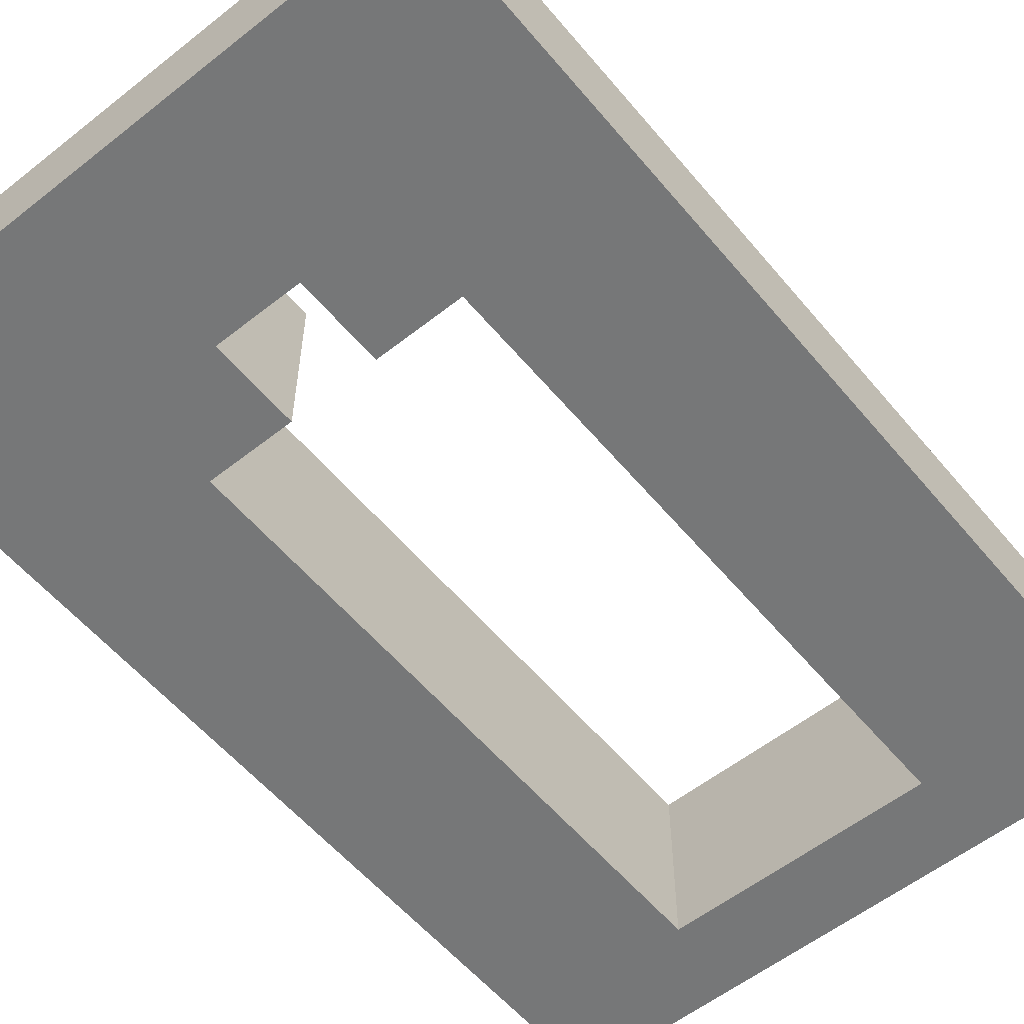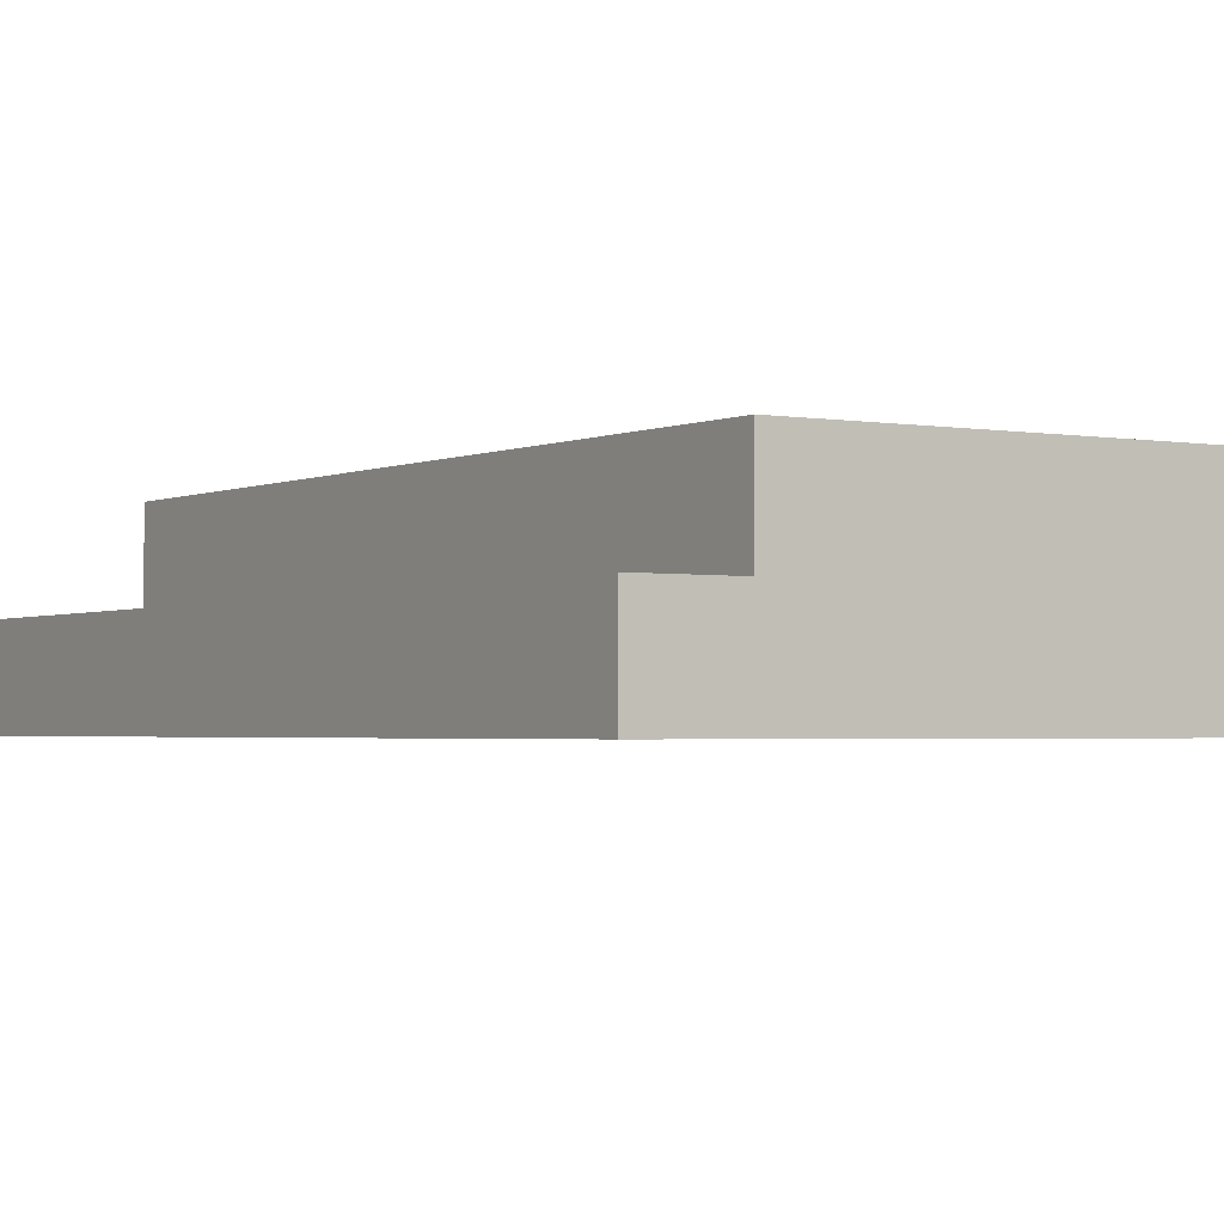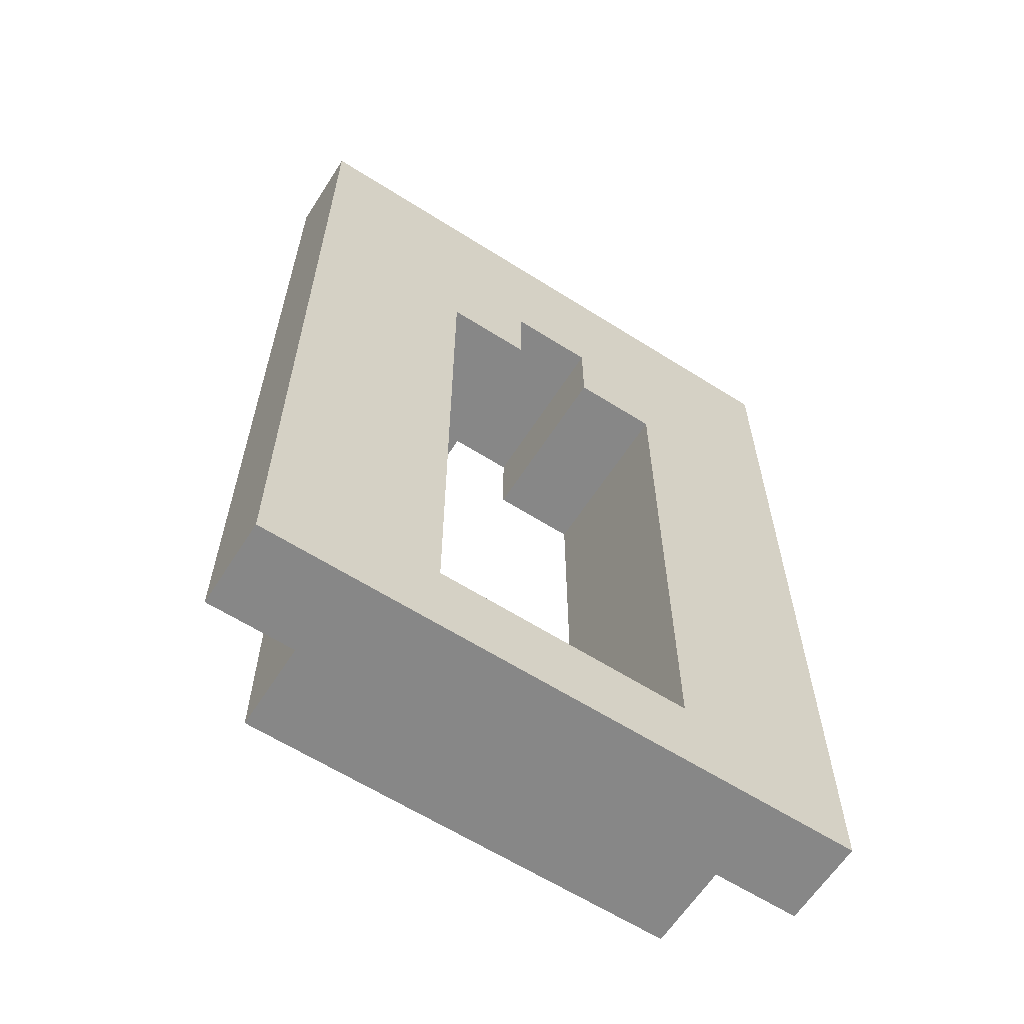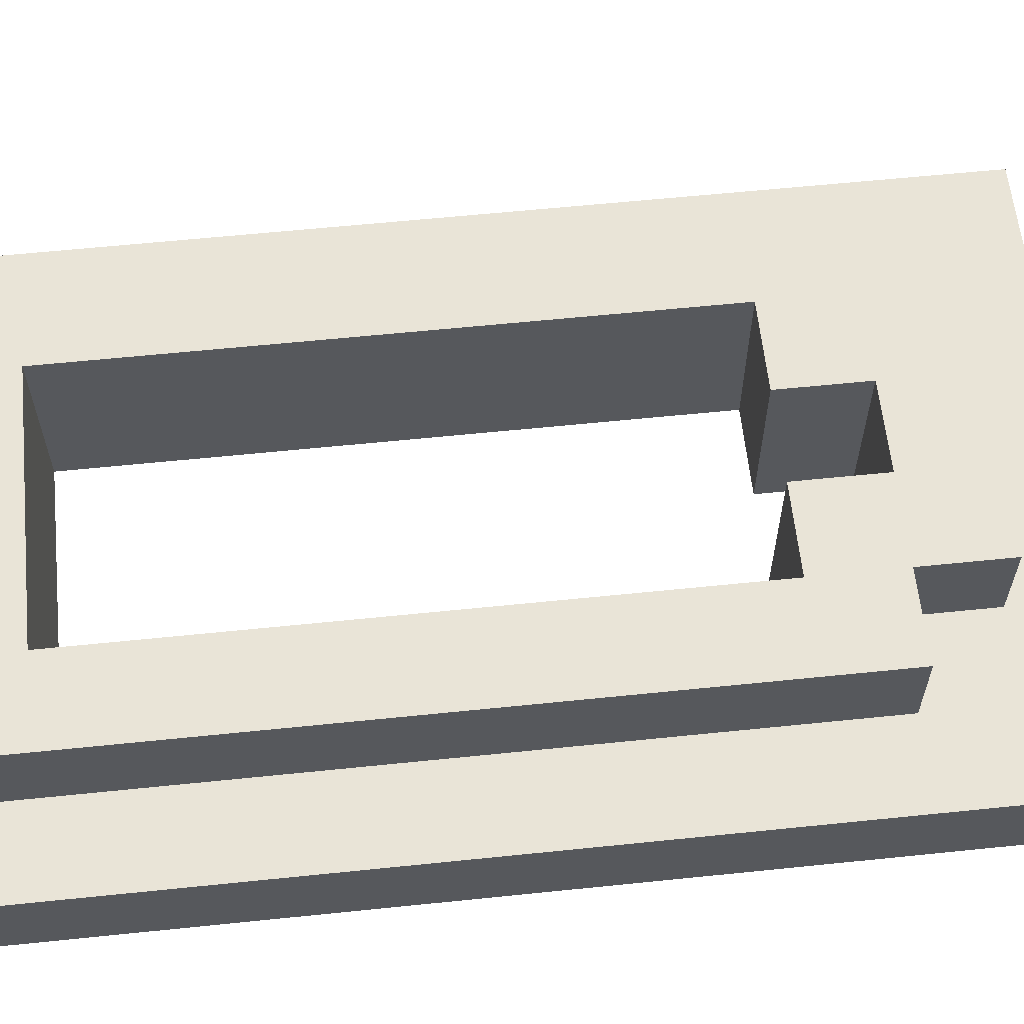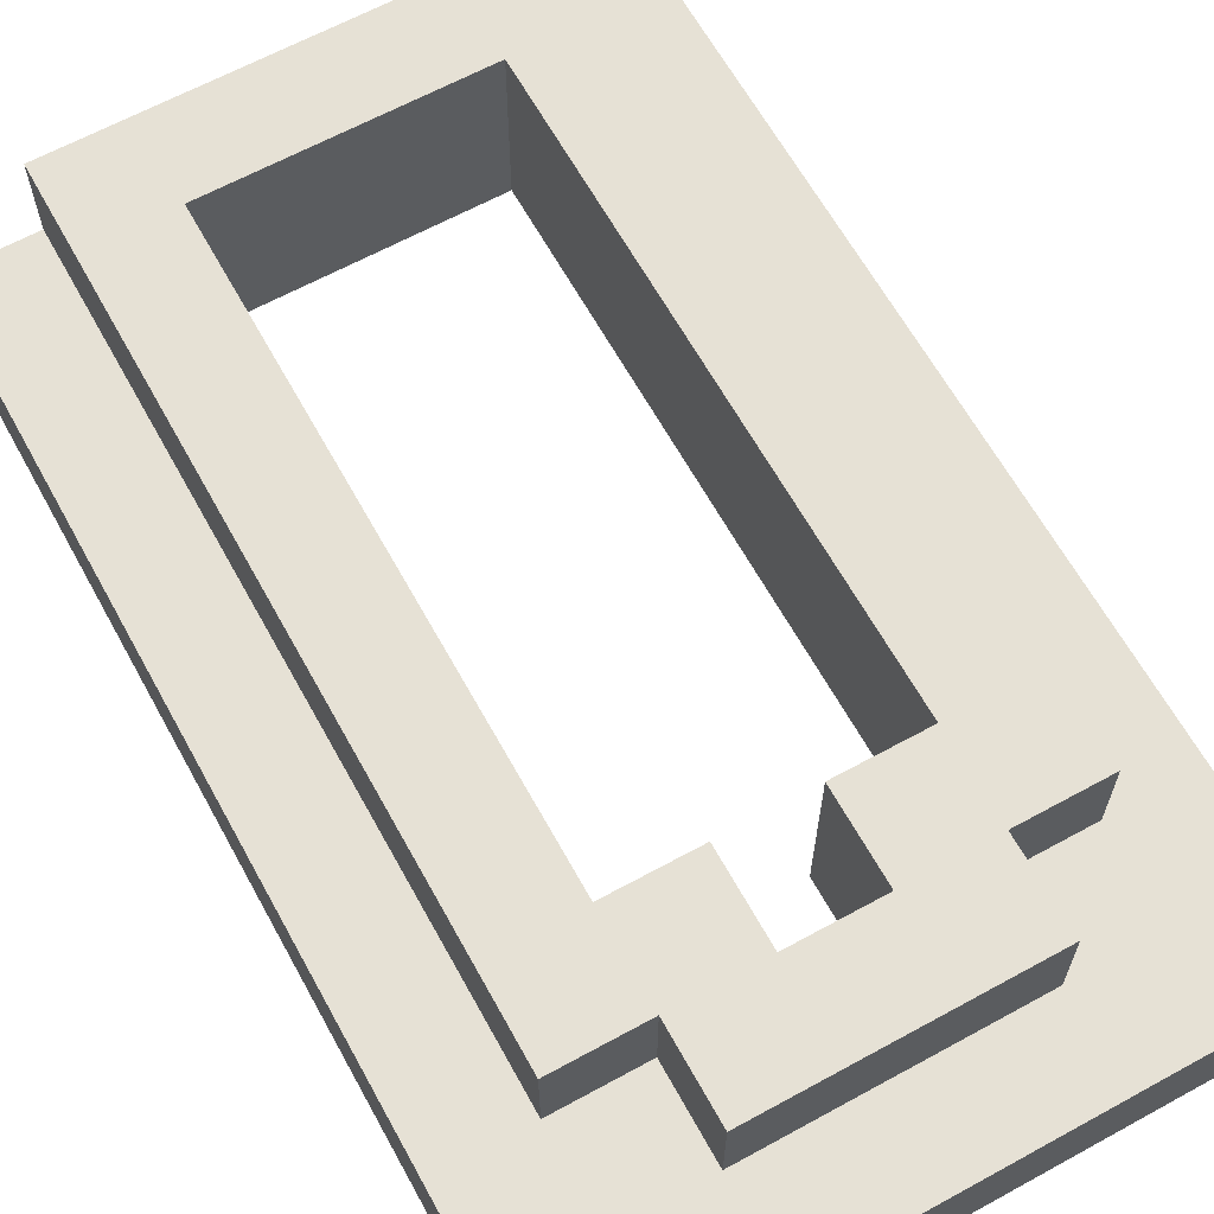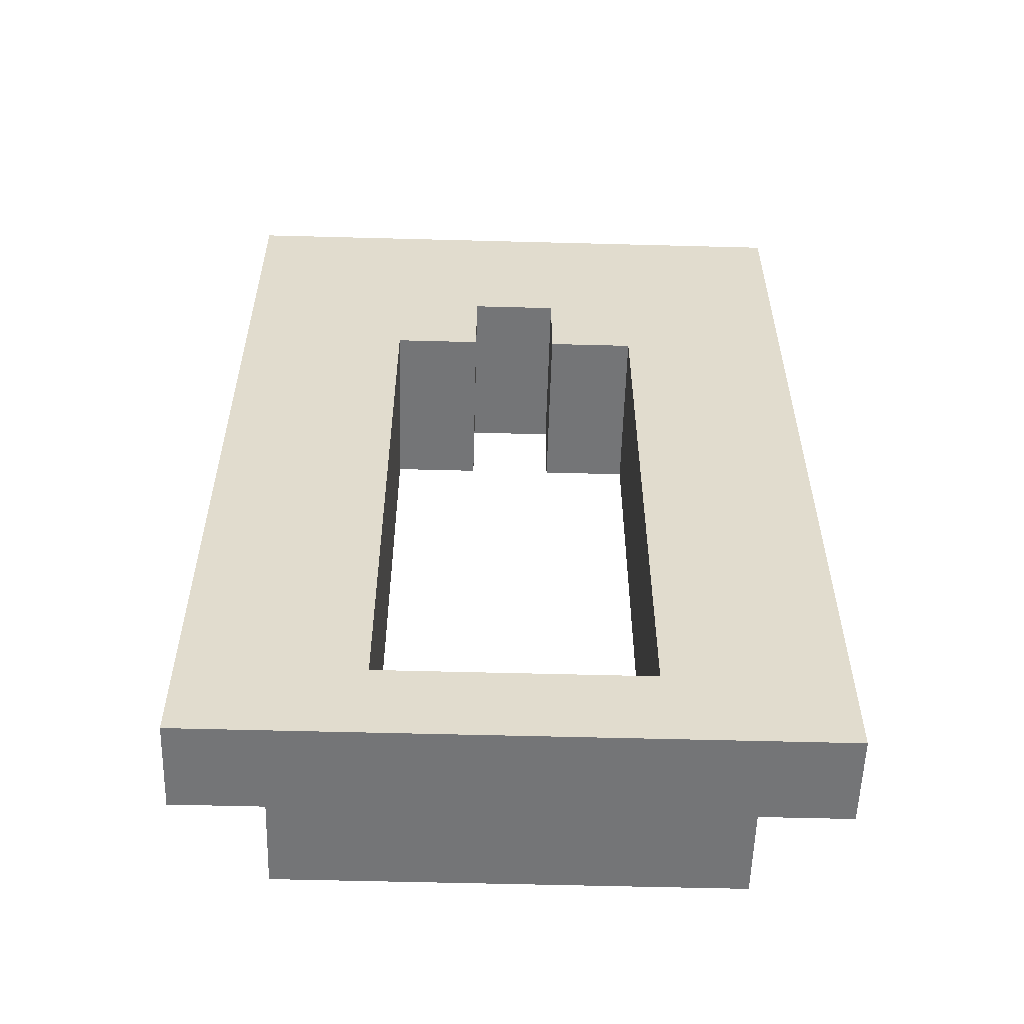
<metadata>
{"format":"obj","ext":"obj","renderer":"f3d","projection":"perspective","resolution":1024,"background":"white","views":[{"elev":-57.0,"azim":-140.6,"up":"+Z"},{"elev":-2.1,"azim":-32.8,"up":"+Z"},{"elev":-62.5,"azim":147.3,"up":"+Y"},{"elev":61.0,"azim":84.0,"up":"+Z"},{"elev":64.2,"azim":151.1,"up":"+Z"},{"elev":-56.4,"azim":178.4,"up":"+Y"}]}
</metadata>
<code>
o BuildingPieces.004
v -2 1.1 -1.9
v -2 0 -2
v -2 0 -1.9
v -2 1.1 -2
v -1.9 0.9 -1.8
v -1.9 0 -1.9
v -1.9 0 -1.8
v -1.9 0.9 -1.9
v -1.8 1 -1.8
v -1.8 0.9 -1.9
v -1.8 0.9 -1.8
v -1.8 1 -1.9
v -1.6 0.9 -1.8
v -1.6 0.8 -2
v -1.6 0.8 -1.8
v -1.6 0.9 -2
v -1.5 0.8 -1.8
v -1.5 0.1 -2
v -1.5 0.1 -1.8
v -1.5 0.8 -2
v -1.8 0.1 -1.8
v -1.8 0.1 -2
v -1.8 0.8 -1.8
v -1.8 0.8 -2
v -1.7 0.8 -1.8
v -1.7 0.8 -2
v -1.7 0.9 -1.8
v -1.7 0.9 -2
v -1.5 0.9 -1.8
v -1.5 0.9 -1.9
v -1.5 1 -1.8
v -1.5 1 -1.9
v -1.4 0 -1.8
v -1.4 0 -1.9
v -1.4 0.9 -1.8
v -1.4 0.9 -1.9
v -1.3 0 -1.9
v -1.3 0 -2
v -1.3 1.1 -1.9
v -1.3 1.1 -2
v -1.8 0.1 -1.8
v -1.9 0.9 -1.8
v -1.9 0 -1.8
v -1.8 0.8 -1.8
v -1.8 0.9 -1.8
v -1.7 0.8 -1.8
v -1.8 1 -1.8
v -1.7 0.9 -1.8
v -1.6 0.9 -1.8
v -1.5 0.1 -1.8
v -1.5 0.8 -1.8
v -1.6 0.8 -1.8
v -1.5 0.9 -1.8
v -1.5 1 -1.8
v -1.4 0 -1.8
v -1.4 0.9 -1.8
v -1.9 0 -1.9
v -2 1.1 -1.9
v -2 0 -1.9
v -1.9 0.9 -1.9
v -1.8 0.9 -1.9
v -1.8 1 -1.9
v -1.5 1 -1.9
v -1.4 0.9 -1.9
v -1.5 0.9 -1.9
v -1.3 0 -1.9
v -1.4 0 -1.9
v -1.3 1.1 -1.9
v -2 0 -2
v -2 1.1 -2
v -1.8 0.1 -2
v -1.8 0.8 -2
v -1.7 0.8 -2
v -1.7 0.9 -2
v -1.6 0.9 -2
v -1.5 0.1 -2
v -1.6 0.8 -2
v -1.5 0.8 -2
v -1.3 0 -2
v -1.3 1.1 -2
v -1.9 0 -1.9
v -1.4 0 -1.8
v -1.9 0 -1.8
v -1.4 0 -1.9
v -2 0 -2
v -1.3 0 -1.9
v -2 0 -1.9
v -1.3 0 -2
v -1.8 0.8 -2
v -1.7 0.8 -1.8
v -1.8 0.8 -1.8
v -1.7 0.8 -2
v -1.6 0.8 -2
v -1.5 0.8 -1.8
v -1.6 0.8 -1.8
v -1.5 0.8 -2
v -1.7 0.9 -2
v -1.6 0.9 -1.8
v -1.7 0.9 -1.8
v -1.6 0.9 -2
v -1.8 0.1 -1.8
v -1.5 0.1 -1.8
v -1.8 0.1 -2
v -1.5 0.1 -2
v -1.9 0.9 -1.8
v -1.8 0.9 -1.8
v -1.9 0.9 -1.9
v -1.8 0.9 -1.9
v -1.5 0.9 -1.8
v -1.4 0.9 -1.8
v -1.5 0.9 -1.9
v -1.4 0.9 -1.9
v -1.8 1 -1.8
v -1.5 1 -1.8
v -1.8 1 -1.9
v -1.5 1 -1.9
v -2 1.1 -1.9
v -1.3 1.1 -1.9
v -2 1.1 -2
v -1.3 1.1 -2
f 1 2 3
f 4 2 1
f 5 6 7
f 8 6 5
f 9 10 11
f 12 10 9
f 13 14 15
f 16 14 13
f 17 18 19
f 20 18 17
f 21 22 23
f 23 22 24
f 25 26 27
f 27 26 28
f 29 30 31
f 31 30 32
f 33 34 35
f 35 34 36
f 37 38 39
f 39 38 40
f 41 42 43
f 44 42 41
f 45 42 44
f 46 47 45
f 46 45 44
f 48 47 46
f 49 47 48
f 50 41 43
f 51 49 52
f 53 47 49
f 53 49 51
f 54 47 53
f 55 50 43
f 55 51 50
f 55 53 51
f 56 53 55
f 57 58 59
f 60 58 57
f 61 58 60
f 62 58 61
f 63 58 62
f 64 63 65
f 66 64 67
f 68 58 63
f 68 64 66
f 68 63 64
f 69 70 71
f 71 70 72
f 72 70 73
f 73 70 74
f 74 70 75
f 69 71 76
f 77 75 78
f 69 76 79
f 76 78 79
f 78 75 80
f 79 78 80
f 75 70 80
f 81 82 83
f 84 82 81
f 85 86 84
f 85 81 87
f 85 84 81
f 88 86 85
f 89 90 91
f 92 90 89
f 93 94 95
f 96 94 93
f 97 98 99
f 100 98 97
f 101 102 103
f 103 102 104
f 105 106 107
f 107 106 108
f 109 110 111
f 111 110 112
f 113 114 115
f 115 114 116
f 117 118 119
f 119 118 120

</code>
